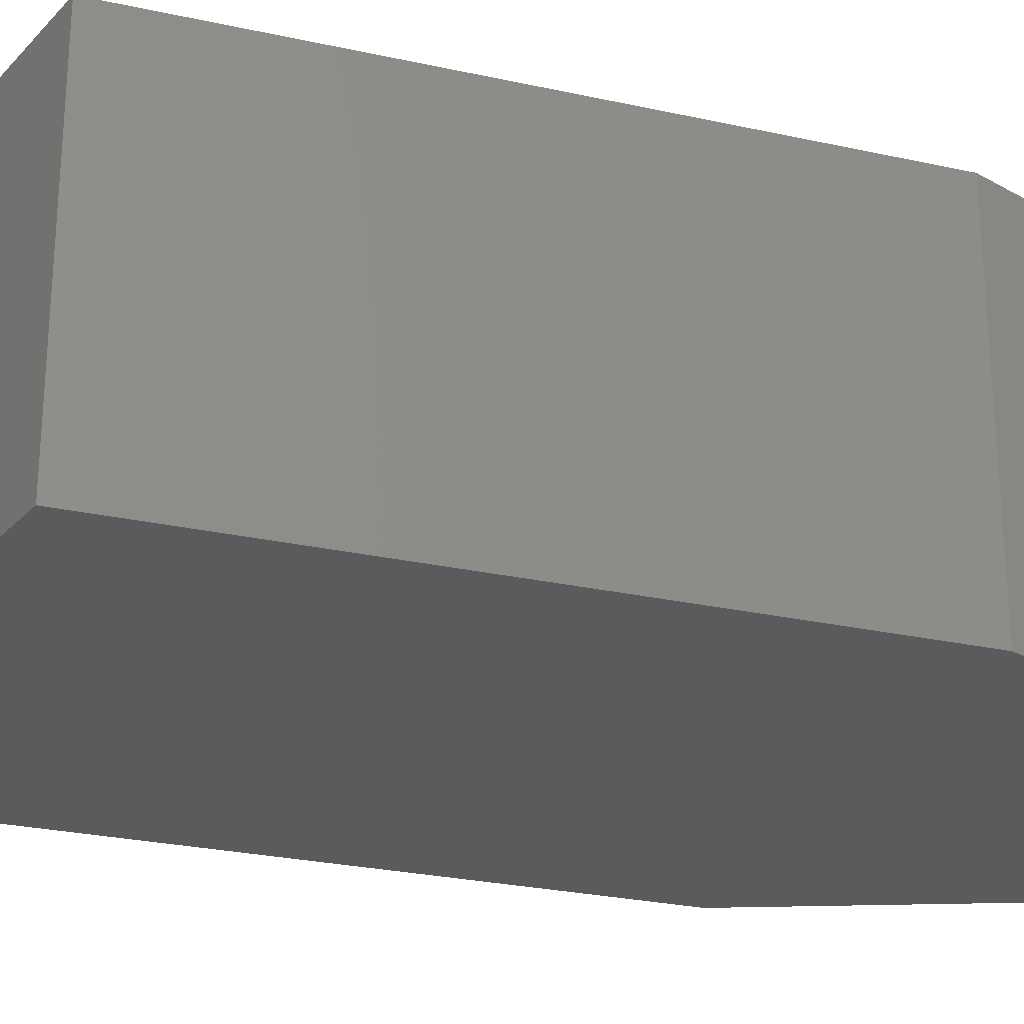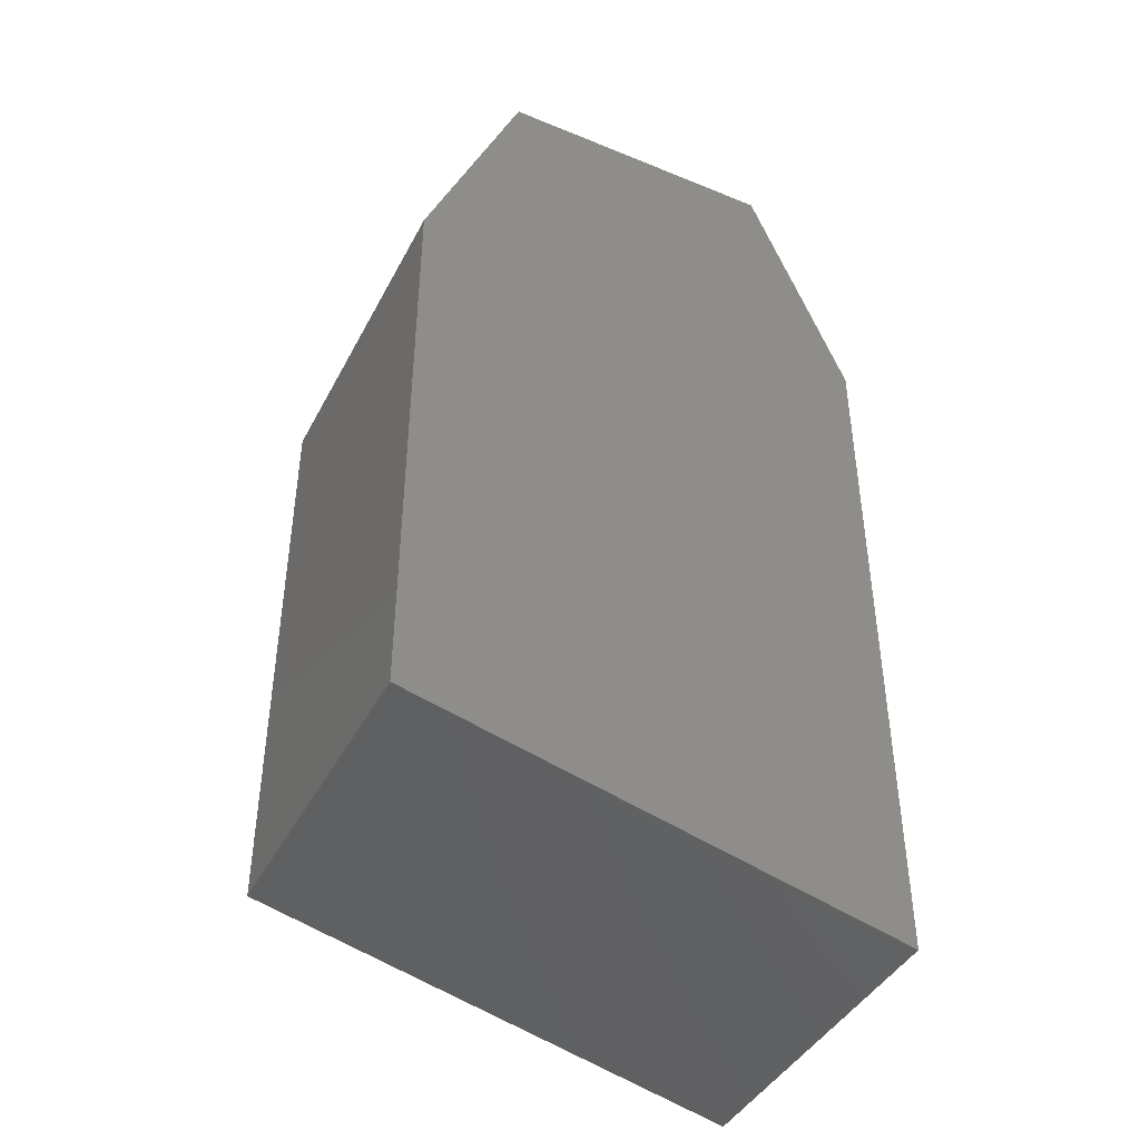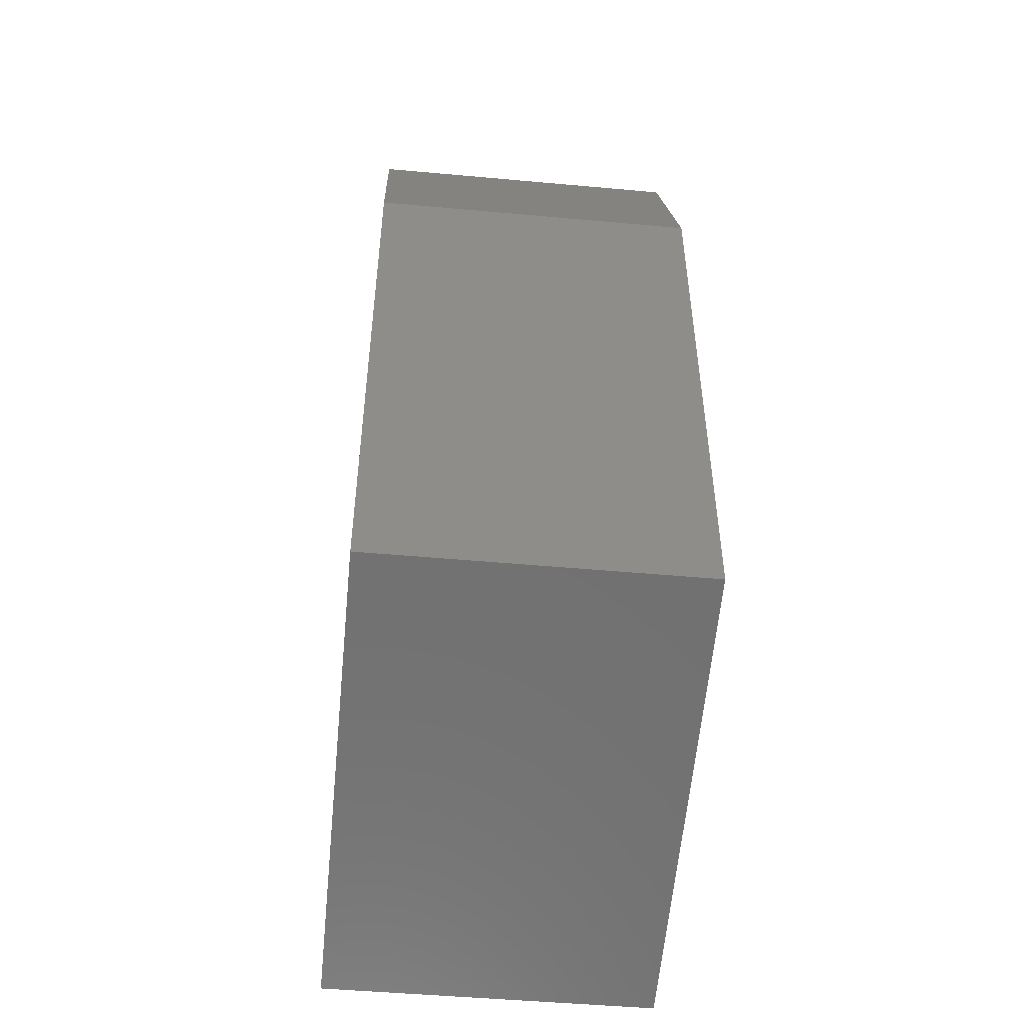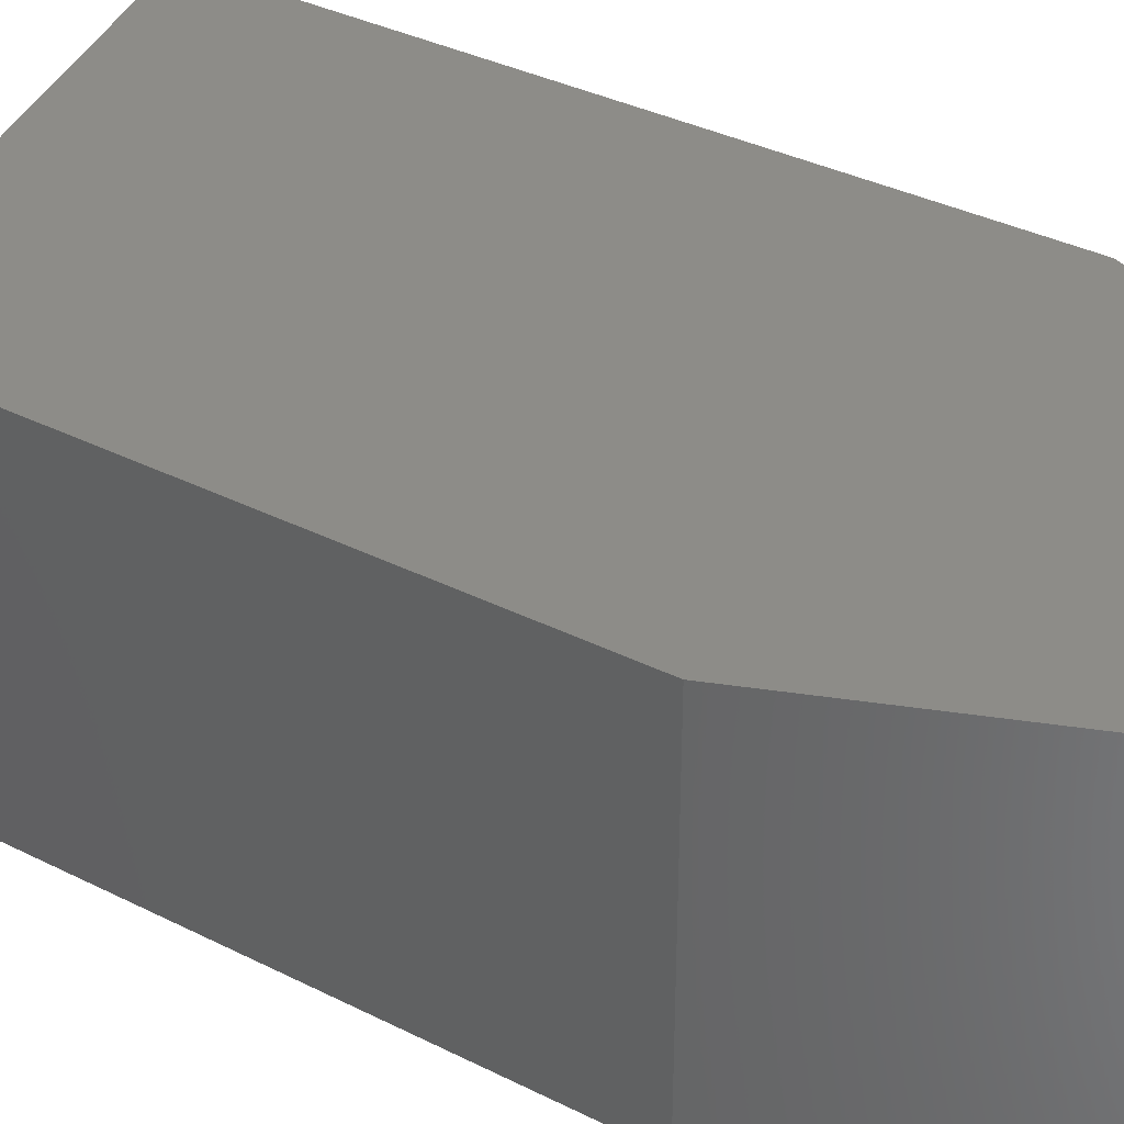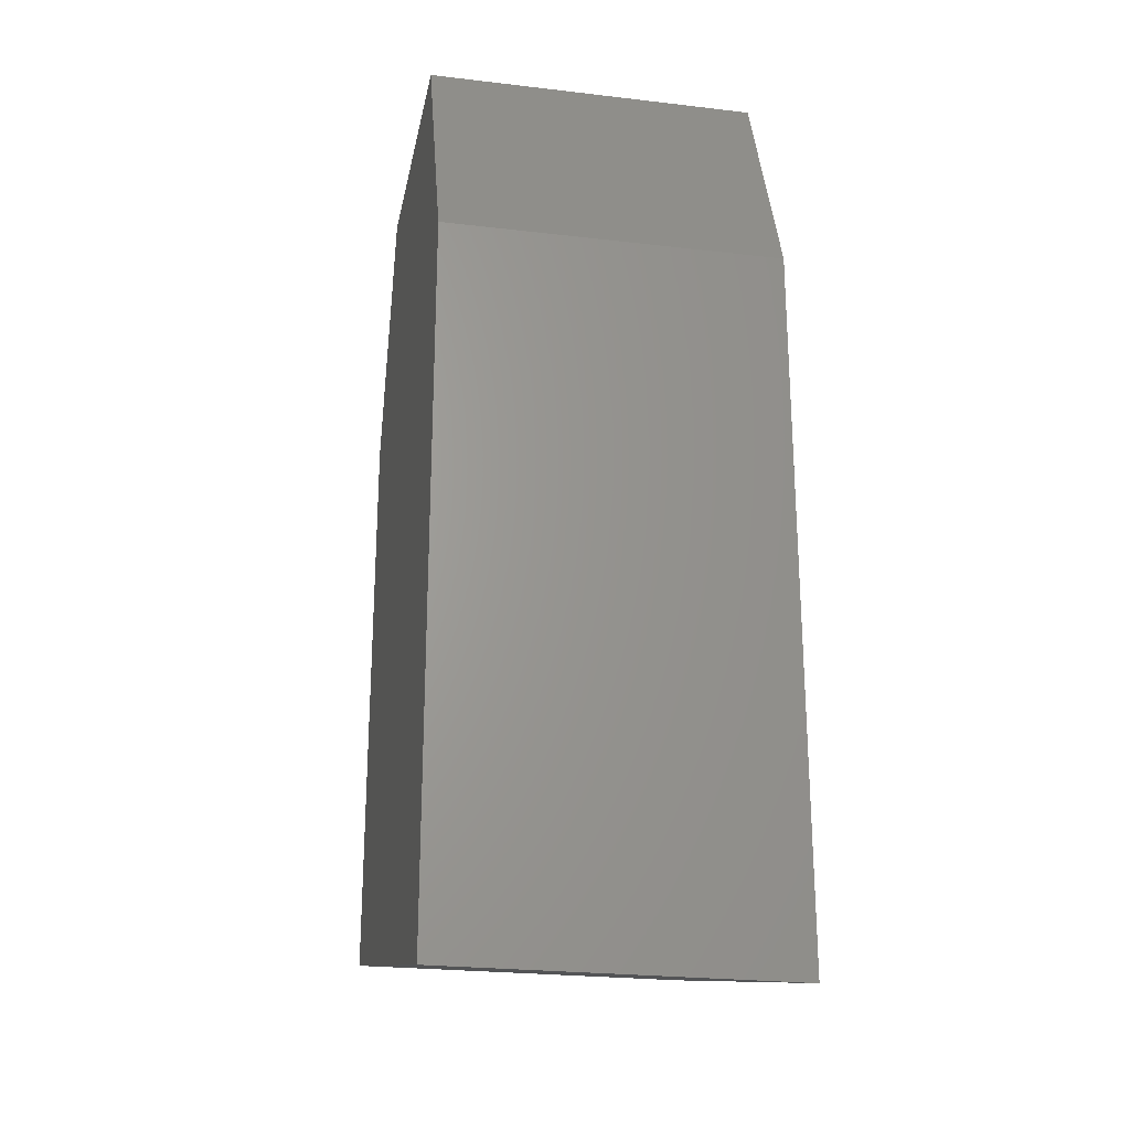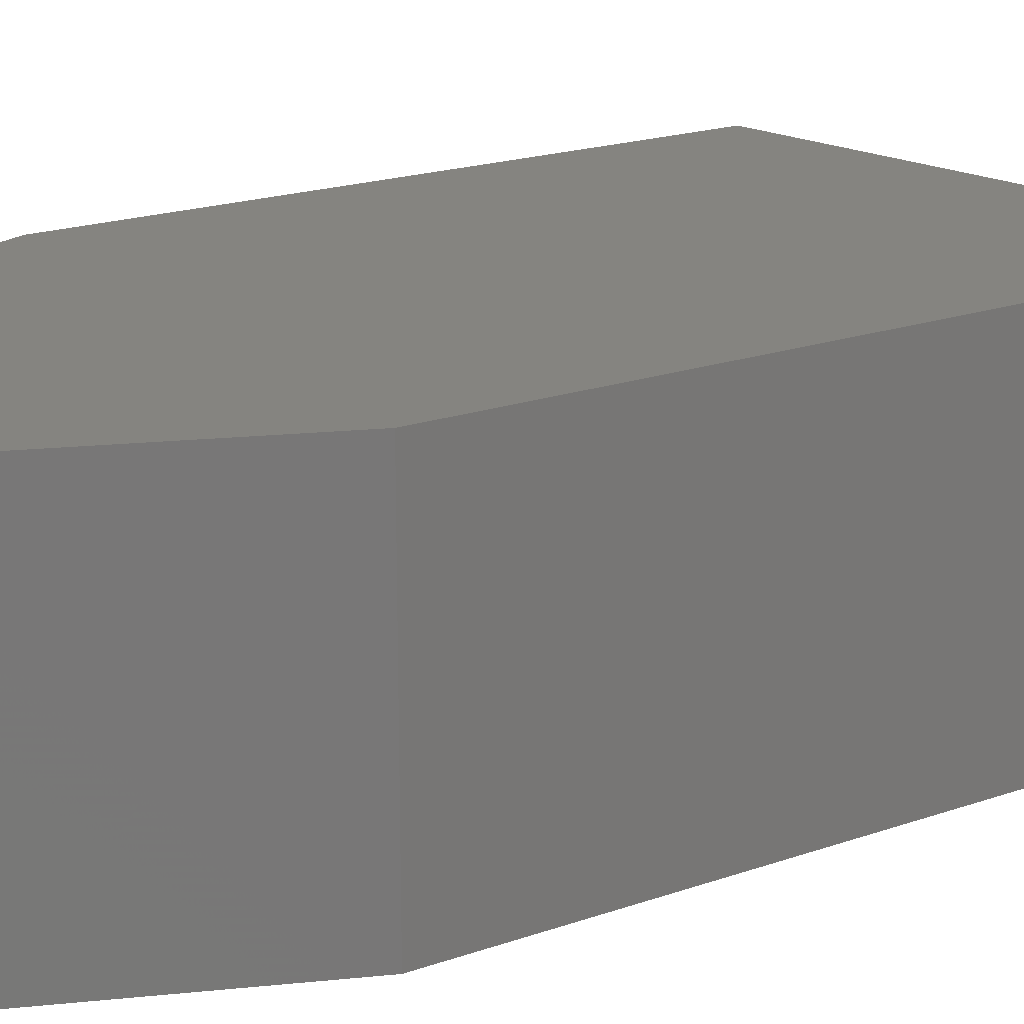
<metadata>
{"format":"stl","ext":"stl","renderer":"f3d","projection":"perspective","resolution":1024,"background":"white","views":[{"elev":-26.4,"azim":-109.3,"up":"+Y"},{"elev":-42.7,"azim":-26.0,"up":"+Z"},{"elev":-49.8,"azim":-95.7,"up":"+Z"},{"elev":36.2,"azim":-56.7,"up":"+Y"},{"elev":-24.3,"azim":79.0,"up":"+Z"},{"elev":19.9,"azim":57.3,"up":"+Y"}]}
</metadata>
<code>
# stl→obj: 12 verts, 20 faces
v 11.83 -2.257 -0.795
v 11.85 -2.257 -0.736
v 11.83 -2.339 -0.795
v 11.85 -2.339 -0.736
v 11.83 -2.257 -0.939
v 11.83 -2.339 -0.939
v 11.95 -2.339 -0.795
v 11.92 -2.339 -0.736
v 11.95 -2.339 -0.967
v 11.95 -2.257 -0.795
v 11.92 -2.257 -0.736
v 11.95 -2.257 -0.967
f 1 2 3
f 2 3 4
f 1 3 5
f 3 5 6
f 3 4 7
f 4 7 8
f 7 3 9
f 3 9 6
f 10 1 11
f 1 11 2
f 10 12 1
f 12 1 5
f 12 9 5
f 9 5 6
f 4 2 8
f 2 8 11
f 11 10 8
f 10 8 7
f 10 12 7
f 12 7 9

</code>
